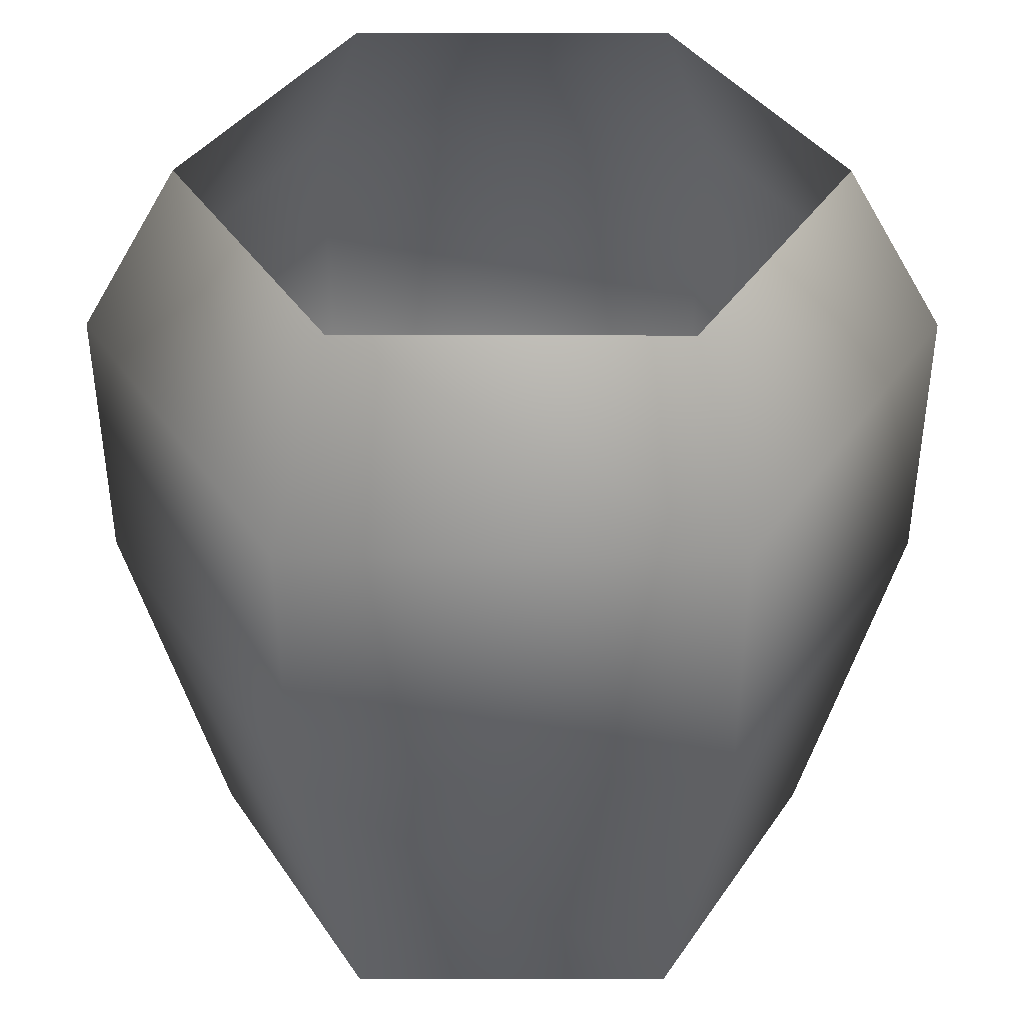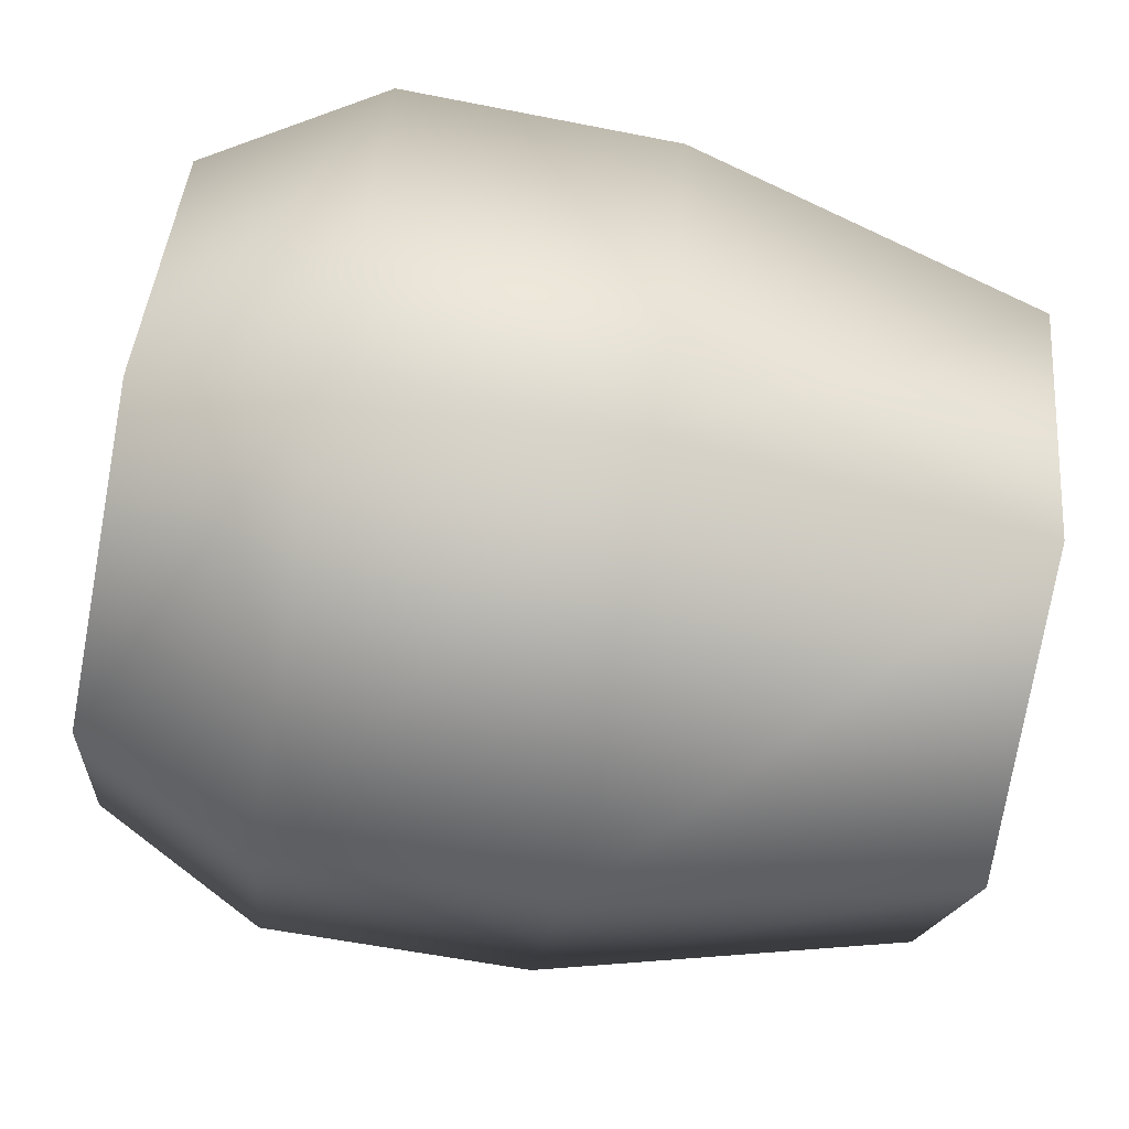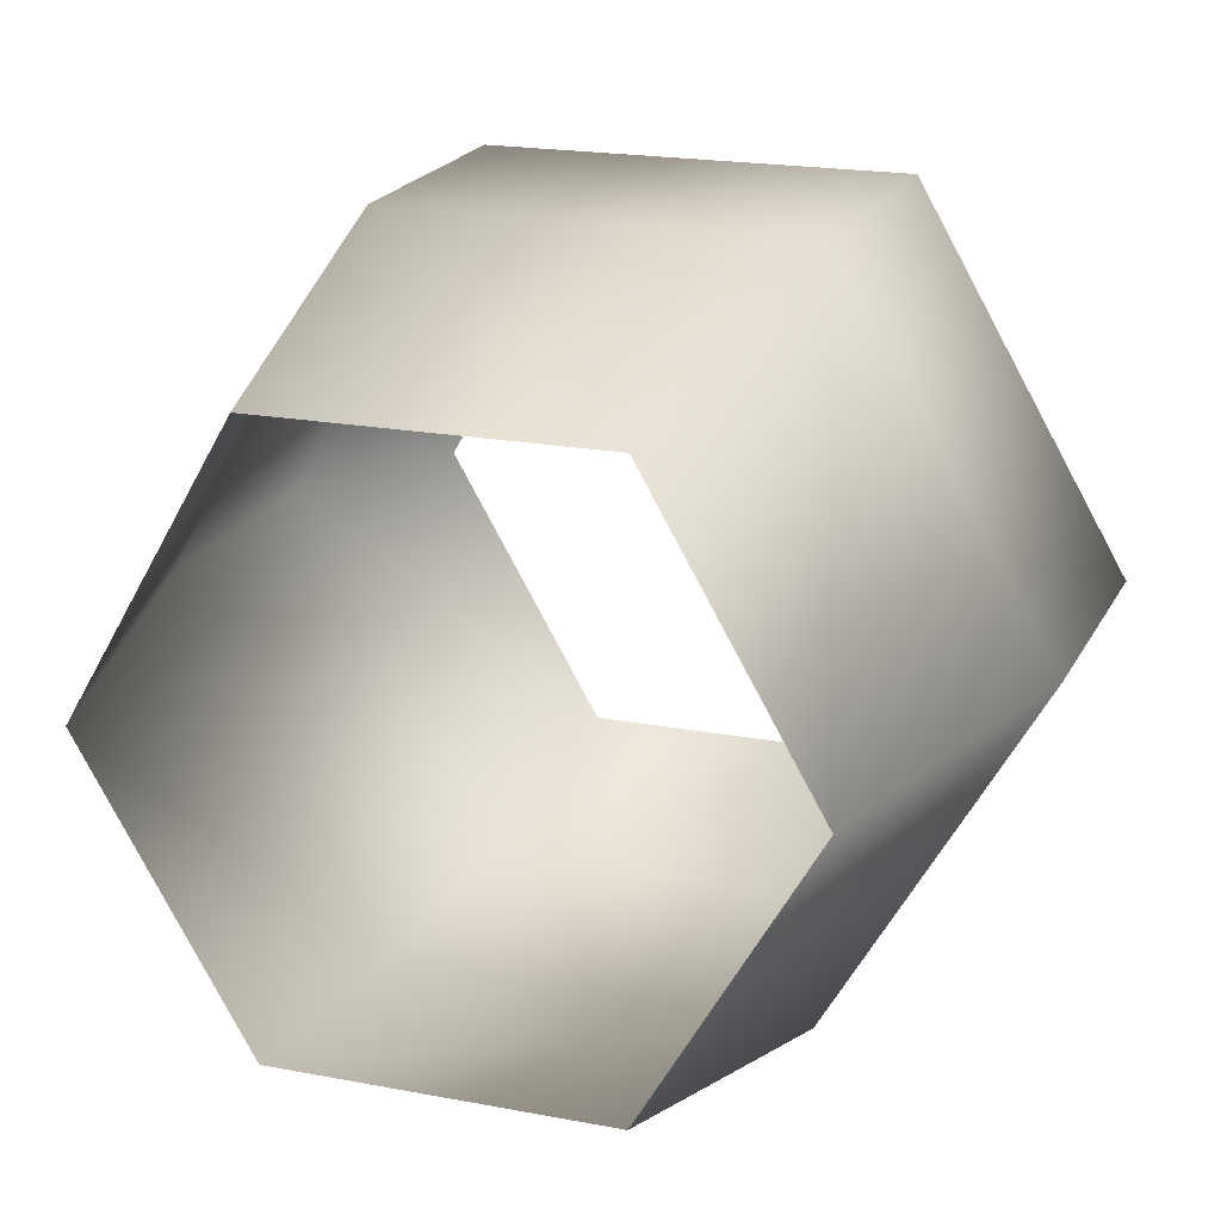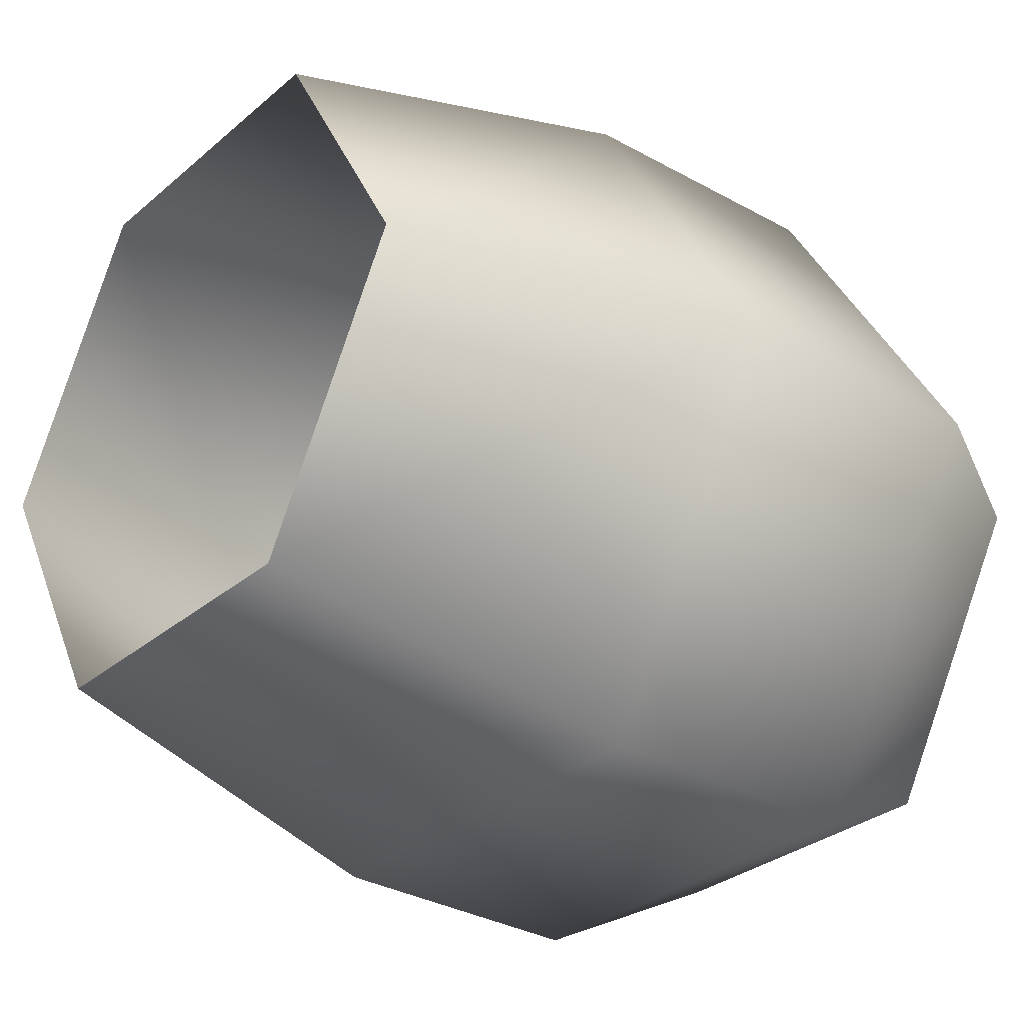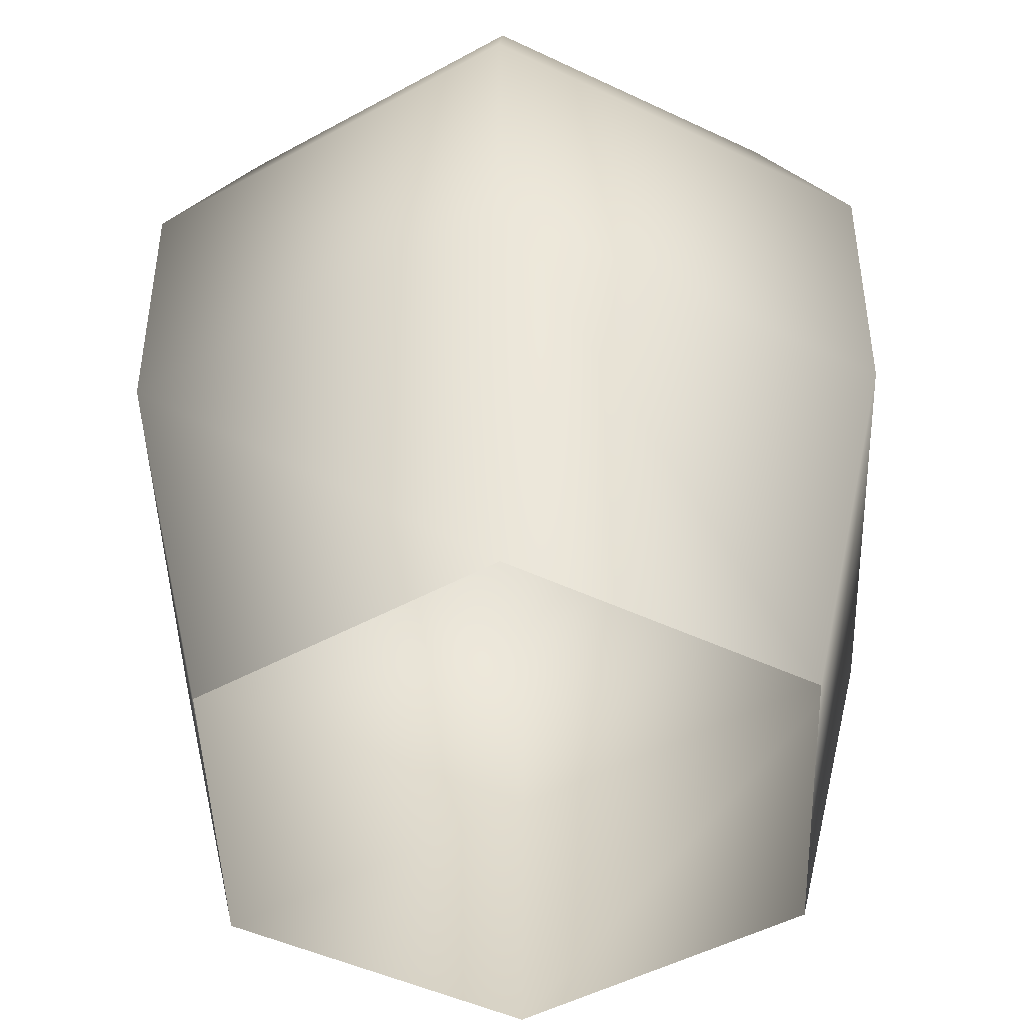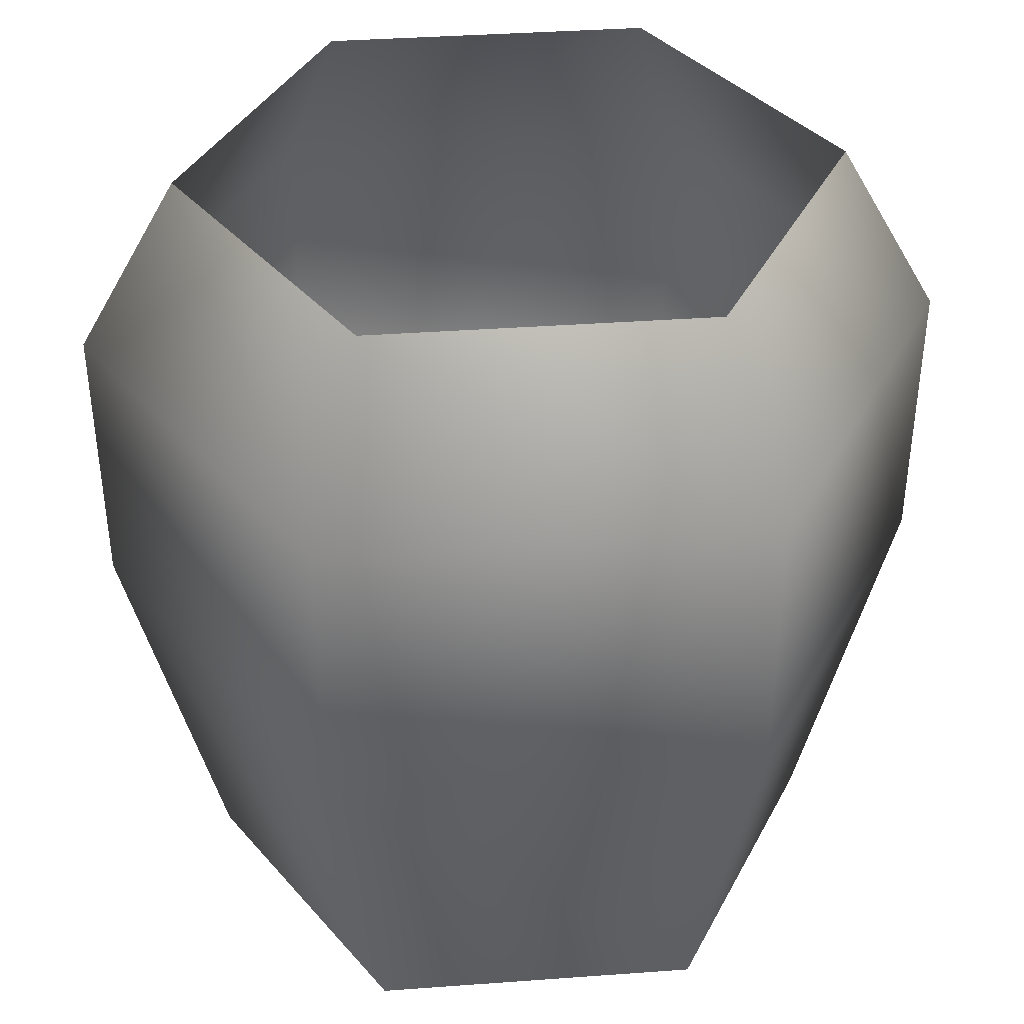
<metadata>
{"format":"obj","ext":"obj","renderer":"f3d","projection":"perspective","resolution":1024,"background":"white","views":[{"elev":38.0,"azim":-119.9,"up":"+Y"},{"elev":-76.8,"azim":-100.1,"up":"+Z"},{"elev":19.6,"azim":19.6,"up":"+Z"},{"elev":-30.4,"azim":50.5,"up":"+Z"},{"elev":-47.4,"azim":-88.2,"up":"+Y"},{"elev":37.1,"azim":114.6,"up":"+Y"}]}
</metadata>
<code>
v 2.712 10.93 -4.698
v -2.712 10.93 -4.698
v 2.07 13.19 -3.585
v -2.07 13.19 -3.585
v 2.692 7.383 -4.663
v -2.692 7.383 -4.663
v -2.07 2.616 -3.585
v 2.07 2.616 -3.585
v 2.712 10.93 4.698
v 5.424 10.93 4e-06
v 2.07 13.19 3.585
v 4.139 13.19 4e-06
v 2.692 7.383 4.663
v 5.384 7.383 2e-06
v 4.139 2.616 0
v 2.07 2.616 3.585
v -5.424 10.93 5e-06
v -4.139 13.19 5e-06
v -5.384 7.383 3e-06
v -4.139 2.616 1e-06
v -2.712 10.93 4.698
v -2.07 13.19 3.585
v -2.692 7.383 4.663
v -2.07 2.616 3.585
f 1 2 3
f 3 2 4
f 5 6 1
f 1 6 2
f 6 5 7
f 7 5 8
f 9 10 11
f 11 10 12
f 13 14 9
f 9 14 10
f 14 13 15
f 15 13 16
f 10 1 12
f 12 1 3
f 14 5 10
f 10 5 1
f 5 14 8
f 8 14 15
f 2 17 4
f 4 17 18
f 6 19 2
f 2 19 17
f 19 6 20
f 20 6 7
f 21 9 22
f 22 9 11
f 23 13 21
f 21 13 9
f 13 23 16
f 16 23 24
f 17 21 18
f 18 21 22
f 19 23 17
f 17 23 21
f 23 19 24
f 24 19 20

</code>
